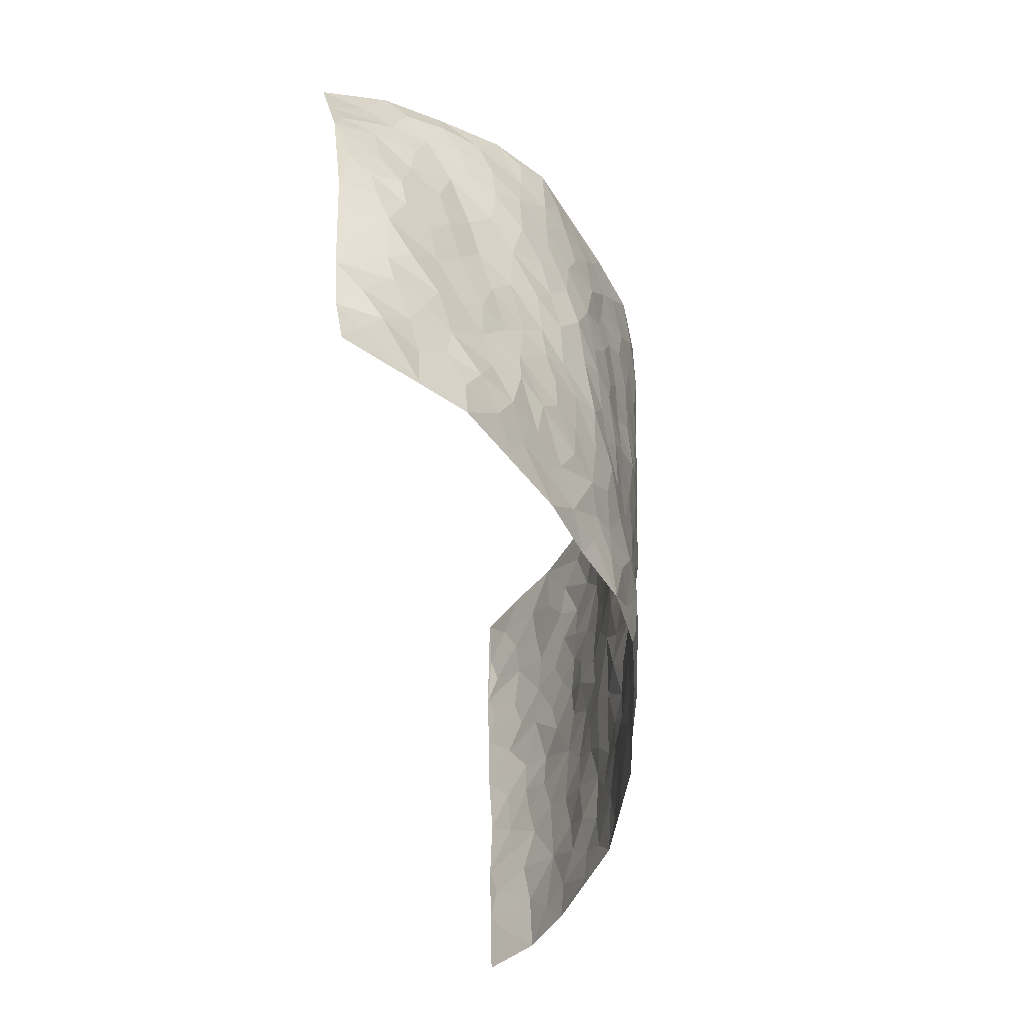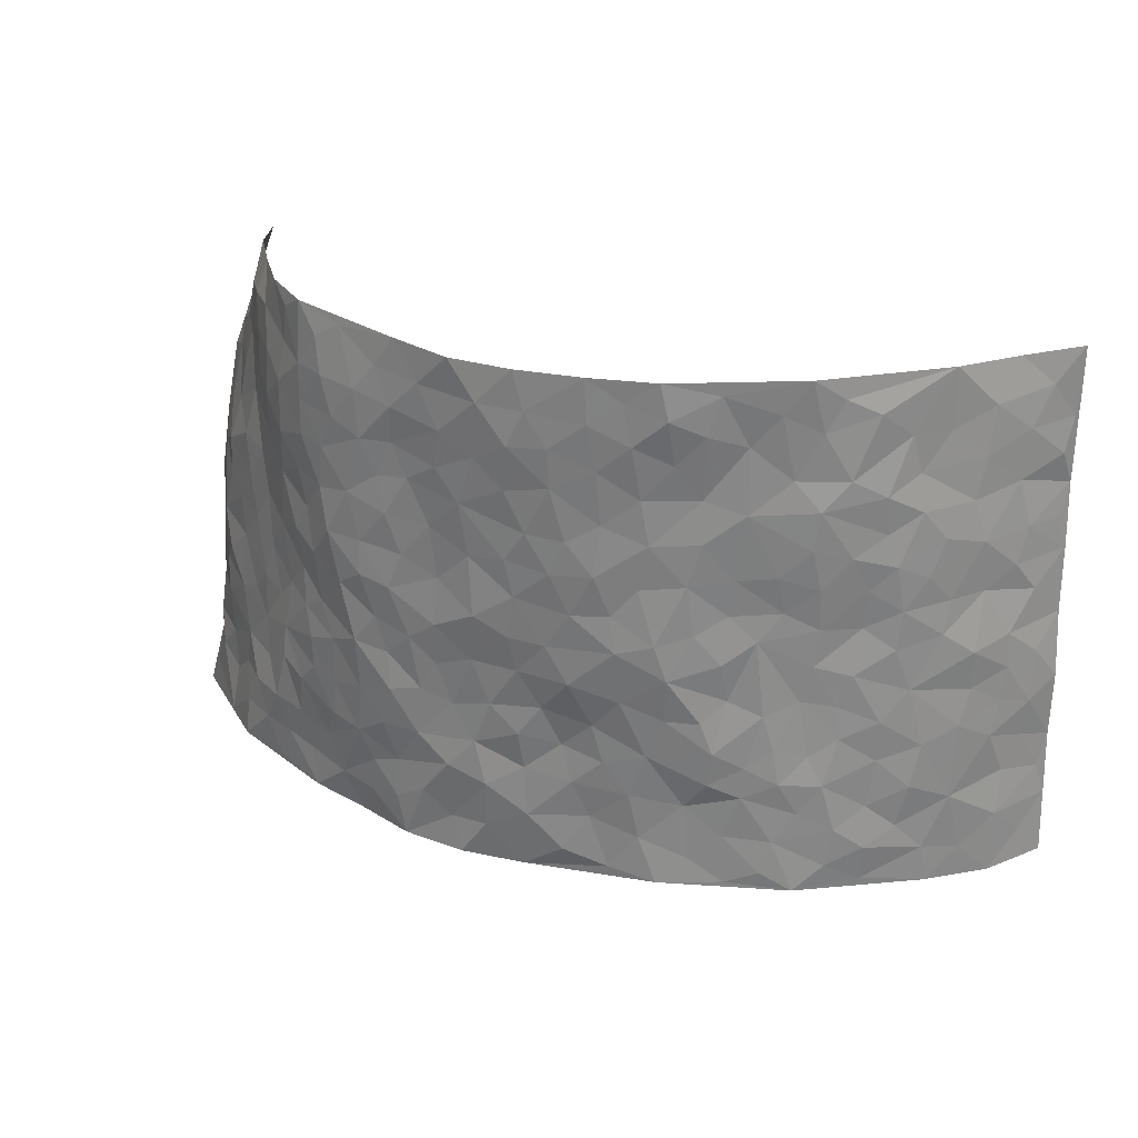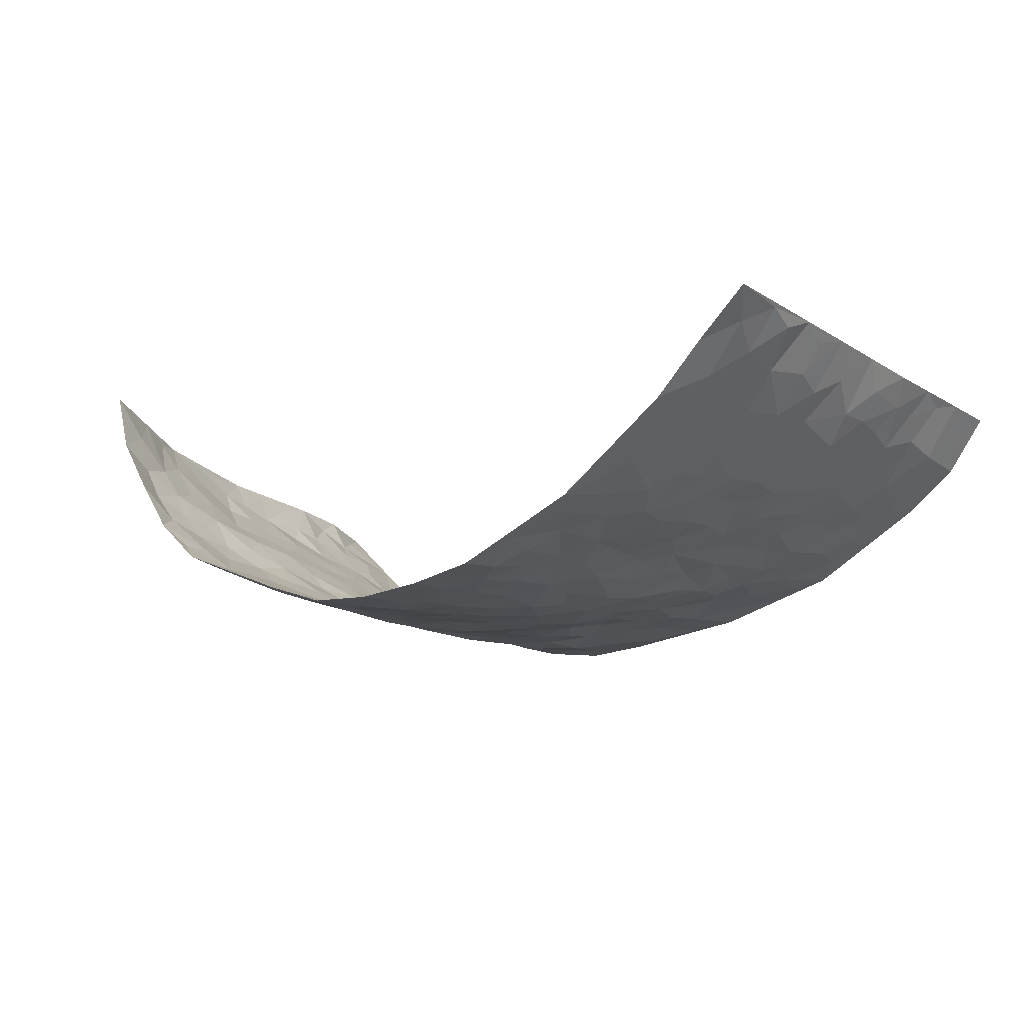
<metadata>
{"format":"obj","ext":"obj","renderer":"f3d","projection":"perspective","resolution":1024,"background":"white","views":[{"elev":-46.5,"azim":98.2,"up":"+Y"},{"elev":27.2,"azim":-157.6,"up":"+Y"},{"elev":-13.8,"azim":-143.8,"up":"+Z"}]}
</metadata>
<code>
v -0.8631 0.007266 0.2687
v -0.847 1 0.278
v 0.8845 0.006305 0.2403
v 0.7425 0.979 0.3678
v -0.735 0.3954 0.1323
v -0.8496 0.5033 0.2757
v -0.7812 0.3607 0.1733
v 0.005972 -7.891e-05 -0.1289
v -0.8552 0.2548 0.2724
v -0.8242 0.3409 0.2227
v -0.6909 0.004111 0.09434
v -0.8589 0.1309 0.2709
v -0.6688 0.2947 0.07751
v -0.7889 0.00439 0.1698
v -0.7712 0.2915 0.16
v -0.4764 0.001784 -0.0291
v -0.8436 0.1926 0.2553
v -0.2832 0.1666 -0.0802
v -0.7226 0.3243 0.1169
v -0.7915 0.1241 0.1742
v -0.8271 0.06821 0.2248
v -0.7395 0.06754 0.1315
v -0.6354 0.1285 0.06128
v -0.6805 0.07716 0.0882
v -0.7925 0.2107 0.1873
v -0.8134 0.2734 0.216
v -0.7181 0.1796 0.1125
v -0.6548 0.2111 0.06613
v -0.7837 0.4915 0.1792
v -0.8577 0.3788 0.2689
v -0.6704 0.9993 0.1071
v -0.5161 0.2231 -0.01004
v 0.2644 0.1556 -0.117
v -0.8439 0.7509 0.2805
v -0.3531 0.391 -0.06487
v -0.7135 0.7552 0.1325
v -0.7254 0.8339 0.1449
v -0.5534 0.4427 0.01393
v -0.5686 0.6067 0.02349
v -0.4703 0.998 -0.03776
v -0.8331 0.6891 0.2602
v -0.624 0.564 0.05215
v -0.3772 0.7526 -0.06727
v -0.4881 0.2802 -0.01561
v -0.4447 0.2253 -0.03993
v -0.4779 0.1626 -0.02403
v -0.4308 0.6355 -0.04374
v -0.3508 0.5581 -0.06586
v 0.1707 0.4719 -0.1421
v -0.3251 0.2194 -0.07999
v -0.2061 0.6069 -0.1235
v -0.3605 0.6273 -0.0659
v -0.2927 0.0565 -0.07855
v -0.5919 0.7113 0.03598
v -0.3829 0.1938 -0.05873
v -0.7832 0.6203 0.19
v -0.03267 0.3456 -0.1381
v 0.06298 0.3365 -0.1458
v 0.3014 0.4504 -0.1165
v -0.09146 0.5477 -0.1489
v -0.161 0.5526 -0.1345
v 0.09584 0.6271 -0.1515
v -0.6008 0.3474 0.03678
v -0.6928 0.576 0.1056
v -0.8316 0.8116 0.2549
v -0.5392 0.1302 -0.0001353
v -0.3577 0.01166 -0.06321
v -0.7367 0.4694 0.1277
v -0.5861 0.1735 0.03349
v -0.5853 0.01953 0.03248
v -0.239 0.000828 -0.09719
v -0.5888 0.08911 0.02714
v -0.5268 0.05376 -0.004303
v -0.42 0.03686 -0.04792
v -0.4371 0.1037 -0.0403
v -0.7944 0.6882 0.2071
v -0.841 0.8756 0.2726
v -0.6862 0.511 0.09566
v 0.001671 0.9941 -0.1688
v -0.7341 0.6779 0.1416
v -0.5362 0.3155 0.005648
v -0.4894 0.4611 -0.01298
v 0.01003 0.5671 -0.1567
v -0.04561 0.4791 -0.1505
v 0.00832 0.4171 -0.1479
v -0.1168 0.1262 -0.1159
v -0.5428 0.6708 0.004364
v -0.8122 0.5651 0.2229
v -0.6794 0.6932 0.09528
v -0.4331 0.2964 -0.04178
v -0.598 0.2681 0.03862
v -0.482 0.688 -0.02819
v -0.1697 0.4818 -0.1355
v -0.2569 0.433 -0.1125
v -0.6115 0.6505 0.04279
v -0.005165 0.1147 -0.1386
v -0.3985 0.5091 -0.05096
v -0.3347 0.2863 -0.08201
v -0.236 0.5004 -0.1196
v -0.1753 0.3795 -0.1239
v -0.848 0.6272 0.2775
v -0.6591 0.6249 0.07733
v -0.7399 0.5819 0.1504
v -0.3514 0.1094 -0.06452
v -0.4971 0.5337 -0.01075
v -0.6427 0.408 0.06454
v -0.1242 0.3218 -0.1243
v -0.1433 0.247 -0.119
v -0.496 0.6118 -0.01724
v 0.1121 0.7257 -0.1535
v 0.002266 0.2122 -0.1354
v -0.06636 0.2709 -0.1245
v 0.009776 0.2851 -0.1442
v -0.4136 0.3626 -0.04757
v -0.1898 0.1824 -0.1082
v -0.617 0.4894 0.04858
v -0.5301 0.3813 0.005257
v -0.4698 0.3914 -0.0192
v -0.2983 0.5212 -0.09337
v -0.252 0.3484 -0.1038
v -0.3436 0.4646 -0.07581
v -0.2194 0.2698 -0.1064
v -0.08645 0.4076 -0.1451
v -0.5615 0.5329 0.02591
v -0.08623 0.1963 -0.1265
v -0.2058 0.09204 -0.1007
v -0.3866 0.2572 -0.05924
v -0.8249 0.4415 0.2283
v -0.7871 0.4241 0.1804
v 0.09765 0.4203 -0.1466
v 0.2148 0.2359 -0.1339
v 0.08767 0.5142 -0.1569
v 0.02396 0.4849 -0.1552
v 0.171 0.3909 -0.1362
v 0.7204 0.4996 0.1436
v 0.2252 0.4318 -0.1337
v 0.2717 0.3114 -0.1281
v 0.1638 0.5648 -0.1372
v 0.1227 0.9944 -0.1621
v -0.285 0.6163 -0.09971
v 0.4138 0.8827 -0.06905
v 0.4688 1.001 -0.03104
v -0.2105 0.777 -0.1275
v -0.05754 0.8597 -0.1648
v -0.3134 0.3466 -0.08758
v -0.4387 0.5655 -0.034
v -0.06908 0.0504 -0.1283
v -0.152 0.02096 -0.1097
v 0.1296 0.000584 -0.1383
v 0.01442 0.855 -0.1714
v -0.01394 0.6953 -0.1612
v 0.4209 0.1961 -0.07284
v 0.3447 0.2884 -0.1046
v 0.5595 0.528 0.02101
v 0.5074 0.5482 -0.022
v 0.45 0.1352 -0.05141
v 0.5124 0.2289 -0.02926
v 0.4114 0.3617 -0.07766
v 0.02606 0.6368 -0.1587
v -0.05661 0.6231 -0.1565
v -0.1445 0.725 -0.1423
v -0.08464 0.6885 -0.1539
v -0.0593 0.7868 -0.1611
v -0.1341 0.6281 -0.1471
v 0.02251 0.7703 -0.1642
v 0.2398 0.9974 -0.1225
v -0.01782 0.9223 -0.1691
v -0.2637 0.843 -0.1149
v -0.198 0.8762 -0.1409
v -0.306 0.7785 -0.09111
v -0.2435 0.9942 -0.1343
v -0.2241 0.692 -0.1225
v -0.309 0.6975 -0.09314
v -0.1387 0.8255 -0.1491
v -0.1221 0.9942 -0.1574
v 0.2192 0.7447 -0.1314
v 0.1764 0.6652 -0.1372
v 0.3287 0.595 -0.1106
v 0.2658 0.5218 -0.1295
v 0.2683 0.6642 -0.1255
v 0.4175 0.7457 -0.07201
v 0.3551 0.6832 -0.1016
v 0.2855 0.7324 -0.116
v 0.06966 0.9243 -0.1684
v 0.0801 0.8191 -0.1606
v 0.1467 0.8546 -0.1536
v 0.2493 0.8721 -0.1281
v 0.3202 0.7937 -0.11
v 0.2351 0.5937 -0.1311
v -0.7838 0.8699 0.2029
v -0.632 0.8176 0.07309
v -0.775 0.7772 0.1941
v -0.757 1 0.1945
v -0.8081 0.9416 0.2349
v -0.7315 0.9234 0.1543
v -0.6704 0.8871 0.1064
v -0.5711 0.9303 0.02423
v -0.616 0.887 0.06055
v -0.6424 0.7475 0.06929
v -0.5345 0.8146 -0.0006046
v -0.5888 0.7821 0.03015
v -0.4892 0.9011 -0.02235
v -0.3768 0.8767 -0.06705
v -0.5181 0.9603 -0.006069
v -0.4463 0.816 -0.03827
v -0.4262 0.9353 -0.05297
v -0.3365 0.9703 -0.09373
v -0.4921 0.7605 -0.02573
v -0.3138 0.8983 -0.1024
v -0.2574 0.9265 -0.1307
v 0.1584 0.7826 -0.1472
v 0.2535 0.8034 -0.1222
v 0.1876 0.9306 -0.1434
v 0.3872 0.8138 -0.08445
v 0.333 0.8819 -0.1018
v 0.3686 0.9836 -0.07338
v 0.2838 0.9371 -0.1119
v 0.4269 0.9506 -0.05586
v 0.3819 0.4938 -0.09458
v 0.3296 0.5289 -0.1145
v 0.4698 0.6049 -0.0416
v 0.4263 0.6656 -0.06933
v 0.4055 0.5892 -0.08764
v 0.3558 0.1885 -0.0971
v 0.4737 0.3361 -0.04862
v 0.4524 0.523 -0.05823
v 0.3502 0.3869 -0.1069
v -0.1238 0.9102 -0.1566
v -0.1827 0.9541 -0.1445
v 0.3237 0.1313 -0.1003
v 0.5942 0.01697 0.01587
v 0.2064 0.3315 -0.1329
v 0.2756 0.383 -0.1209
v 0.5653 0.2504 0.001679
v 0.6322 0.9954 0.149
v 0.8519 0.252 0.2729
v 0.4757 0.8148 -0.03788
v 0.6611 0.4899 0.09868
v 0.4746 0.7492 -0.04102
v 0.8422 0.5009 0.2852
v 0.6307 0.2963 0.05897
v 0.4923 0.4697 -0.02683
v 0.7184 0.3144 0.1229
v 0.5367 0.4176 0.001998
v 0.4838 0.001928 -0.03867
v 0.09513 0.2496 -0.144
v 0.4954 0.07744 -0.02866
v 0.1397 0.3162 -0.1381
v 0.4151 0.267 -0.0755
v 0.7912 0.2684 0.1861
v 0.6014 0.464 0.04993
v 0.5622 0.08402 0.0005308
v 0.4407 0.4271 -0.0592
v 0.5762 0.3737 0.02688
v 0.2923 0.2301 -0.1188
v 0.4718 0.2728 -0.04966
v 0.2702 0.077 -0.1183
v 0.3657 0.0003851 -0.07623
v 0.2513 0.001069 -0.1222
v 0.2079 0.1126 -0.1326
v 0.07352 0.167 -0.1487
v 0.151 0.1875 -0.144
v 0.5946 0.1507 0.01218
v 0.7106 0.4254 0.1318
v 0.6983 0.2241 0.1013
v 0.6288 0.08413 0.03176
v 0.6279 0.3869 0.06128
v 0.6684 0.3418 0.0898
v 0.7958 0.3291 0.1993
v 0.6815 0.57 0.1175
v 0.6619 0.15 0.0564
v 0.7122 0.1533 0.108
v 0.7657 0.3708 0.1647
v 0.8291 0.3515 0.2464
v 0.7954 0.4413 0.2024
v 0.5607 0.3151 0.005481
v 0.757 0.1095 0.1441
v 0.3343 0.06151 -0.09429
v 0.4091 0.06745 -0.06784
v 0.07694 0.07535 -0.1416
v 0.1487 0.07086 -0.1329
v 0.812 0.7457 0.3156
v 0.6982 0.08383 0.07595
v 0.6237 0.2189 0.04438
v 0.8361 0.4261 0.2661
v 0.8028 0.5112 0.2255
v 0.7439 0.2539 0.1403
v 0.5214 0.1496 -0.02057
v 0.7047 0.006299 0.07108
v 0.4895 0.3958 -0.03425
v 0.8508 0.06781 0.2185
v 0.8608 0.1263 0.2619
v 0.7692 0.1839 0.1598
v 0.8179 0.1291 0.1936
v 0.774 0.01387 0.1377
v 0.8386 0.191 0.2298
v 0.6154 0.5578 0.07177
v 0.634 0.6347 0.08898
v 0.5527 0.6377 0.01875
v 0.7309 0.6924 0.1844
v 0.5912 0.7745 0.04612
v 0.8188 0.6245 0.2804
v 0.6953 0.6441 0.1352
v 0.7654 0.5981 0.1914
v 0.6601 0.7456 0.1228
v 0.7608 0.5335 0.1815
v 0.8028 0.5756 0.2392
v 0.7781 0.6607 0.2307
v 0.5951 0.695 0.05409
v 0.5408 0.7261 0.001692
v 0.4924 0.6766 -0.02791
v 0.7252 0.85 0.2263
v 0.6399 0.8725 0.1132
v 0.7126 0.7769 0.1819
v 0.7615 0.7756 0.2526
v 0.6839 0.8449 0.1656
v 0.776 0.8625 0.3391
v 0.6318 0.8044 0.09545
v 0.7846 0.8053 0.3066
v 0.6545 0.9326 0.1411
v 0.6993 0.9916 0.2523
v 0.5616 0.9993 0.0503
v 0.6994 0.9238 0.2073
v 0.7313 0.9184 0.2884
v 0.6017 0.9359 0.08001
v 0.5248 0.904 0.006425
v 0.4744 0.8842 -0.03627
v 0.5182 0.972 0.005407
v 0.5419 0.825 0.006461
v 0.5897 0.8633 0.05475
f 29 6 128
f 12 21 20
f 26 10 9
f 55 45 46
f 27 19 15
f 26 9 17
f 101 6 88
f 12 1 21
f 7 15 19
f 125 86 96
f 84 123 85
f 129 29 128
f 25 27 15
f 12 20 17
f 73 75 66
f 22 14 11
f 26 17 25
f 9 12 17
f 25 15 26
f 5 129 7
f 52 146 48
f 55 18 50
f 7 19 5
f 20 27 25
f 124 82 105
f 41 76 34
f 20 14 22
f 14 20 21
f 14 21 1
f 24 22 11
f 24 27 22
f 72 66 69
f 69 32 91
f 70 24 11
f 24 23 27
f 17 20 25
f 27 20 22
f 10 15 7
f 10 26 15
f 23 28 27
f 27 13 19
f 28 23 69
f 13 27 28
f 119 121 94
f 10 7 129
f 6 30 128
f 9 10 30
f 36 192 80
f 80 102 89
f 118 81 44
f 64 103 78
f 115 126 86
f 45 32 46
f 91 63 13
f 129 68 29
f 95 87 54
f 95 54 199
f 202 40 204
f 82 97 105
f 29 88 6
f 18 55 104
f 148 126 71
f 38 82 124
f 50 18 122
f 117 82 38
f 5 19 106
f 82 117 118
f 80 64 102
f 127 45 55
f 194 77 190
f 98 35 114
f 39 124 105
f 127 50 98
f 106 19 13
f 66 75 46
f 39 95 42
f 63 117 38
f 95 89 102
f 101 56 76
f 51 140 99
f 18 53 126
f 62 83 132
f 45 127 90
f 112 113 57
f 103 29 68
f 130 85 58
f 109 39 105
f 35 94 121
f 113 246 58
f 151 165 163
f 120 100 94
f 114 127 98
f 192 190 65
f 95 39 87
f 36 191 37
f 67 104 74
f 56 101 88
f 13 63 106
f 192 34 76
f 268 241 243
f 108 115 125
f 93 84 60
f 133 84 85
f 156 288 157
f 101 76 41
f 80 103 64
f 105 97 146
f 99 61 51
f 92 109 47
f 125 96 111
f 158 227 153
f 75 104 55
f 69 66 32
f 81 91 32
f 106 78 68
f 42 64 78
f 77 34 65
f 24 70 72
f 75 73 16
f 16 71 67
f 2 34 77
f 13 28 91
f 103 56 88
f 56 80 76
f 72 69 23
f 11 16 70
f 16 73 70
f 16 67 74
f 115 18 126
f 24 72 23
f 73 72 70
f 16 74 75
f 72 73 66
f 32 45 44
f 84 83 60
f 66 46 32
f 78 106 116
f 117 63 81
f 67 53 104
f 103 68 78
f 69 91 28
f 36 80 89
f 106 38 116
f 106 68 5
f 81 118 117
f 62 132 138
f 32 44 81
f 53 67 71
f 57 58 85
f 123 100 107
f 93 60 61
f 33 230 224
f 8 96 147
f 132 133 130
f 140 48 119
f 93 100 123
f 122 98 50
f 164 60 160
f 53 71 126
f 125 112 108
f 193 194 195
f 75 55 46
f 63 91 81
f 56 103 80
f 196 198 31
f 18 104 53
f 121 48 97
f 38 106 63
f 118 97 82
f 97 35 121
f 51 172 140
f 130 134 49
f 87 39 109
f 288 252 263
f 97 114 35
f 47 43 92
f 57 113 58
f 248 130 58
f 34 101 41
f 114 90 127
f 116 124 42
f 145 94 35
f 118 114 97
f 167 79 175
f 98 145 35
f 85 123 57
f 43 47 52
f 199 36 89
f 42 78 116
f 159 83 62
f 88 29 103
f 74 104 75
f 118 44 90
f 173 140 172
f 42 95 102
f 190 192 37
f 65 190 77
f 89 95 199
f 125 111 112
f 92 87 109
f 18 115 122
f 177 180 176
f 112 57 107
f 109 105 146
f 93 94 100
f 285 286 275
f 96 86 147
f 137 232 131
f 57 123 107
f 87 92 208
f 49 134 136
f 132 130 49
f 161 164 162
f 50 127 55
f 122 108 107
f 122 107 100
f 48 140 52
f 118 90 114
f 99 119 94
f 123 84 93
f 36 37 192
f 48 121 119
f 120 122 100
f 39 42 124
f 38 124 116
f 248 58 246
f 44 45 90
f 98 122 120
f 146 52 47
f 94 93 99
f 168 209 170
f 212 183 188
f 202 197 200
f 42 102 64
f 107 108 112
f 99 93 61
f 8 280 96
f 112 111 113
f 125 115 86
f 115 108 122
f 128 30 10
f 5 68 129
f 10 129 128
f 132 49 138
f 83 84 133
f 130 133 85
f 83 133 132
f 248 134 130
f 156 152 224
f 151 110 165
f 212 186 211
f 153 224 249
f 254 251 244
f 246 261 262
f 225 158 249
f 49 136 179
f 185 184 150
f 214 188 181
f 181 188 182
f 161 163 174
f 143 170 172
f 110 211 185
f 184 79 167
f 174 228 169
f 62 110 159
f 163 150 144
f 210 169 229
f 170 143 168
f 176 211 110
f 98 120 145
f 94 145 120
f 48 146 97
f 109 146 47
f 148 86 126
f 147 86 148
f 71 8 148
f 8 147 148
f 244 276 254
f 232 136 134
f 174 143 161
f 60 83 160
f 163 162 151
f 159 160 83
f 261 281 262
f 259 281 149
f 219 220 59
f 246 113 111
f 33 255 131
f 157 256 152
f 137 255 153
f 230 278 279
f 262 260 33
f 154 155 242
f 131 255 137
f 248 131 232
f 281 280 149
f 259 258 278
f 220 179 59
f 159 151 160
f 162 160 151
f 164 61 60
f 228 174 144
f 144 174 163
f 159 110 151
f 161 172 164
f 186 184 185
f 161 162 163
f 61 164 51
f 160 162 164
f 187 217 213
f 150 163 165
f 205 202 200
f 79 184 139
f 170 43 173
f 174 169 143
f 161 143 172
f 167 144 150
f 176 180 183
f 172 170 173
f 223 226 221
f 185 150 165
f 99 140 119
f 207 206 203
f 172 51 164
f 43 52 173
f 173 52 140
f 167 175 228
f 228 229 169
f 210 168 169
f 177 110 62
f 189 138 179
f 62 138 177
f 136 232 233
f 181 182 222
f 150 184 167
f 178 180 189
f 49 179 138
f 177 138 189
f 180 178 182
f 178 179 220
f 307 308 304
f 222 223 221
f 215 187 188
f 176 183 212
f 187 213 186
f 214 215 188
f 185 211 186
f 237 181 239
f 182 188 183
f 110 185 165
f 216 215 141
f 211 176 212
f 182 183 180
f 176 110 177
f 213 184 186
f 178 189 179
f 177 189 180
f 195 190 37
f 197 198 200
f 195 194 190
f 34 192 65
f 80 192 76
f 37 196 195
f 194 2 77
f 193 2 194
f 196 37 191
f 31 193 195
f 198 196 191
f 31 195 196
f 199 201 191
f 197 204 31
f 198 191 201
f 31 198 197
f 201 199 54
f 36 199 191
f 54 208 201
f 208 43 205
f 208 54 87
f 198 201 200
f 206 205 203
f 43 170 203
f 210 207 209
f 40 202 206
f 31 204 40
f 197 202 204
f 208 205 200
f 43 203 205
f 205 206 202
f 203 209 207
f 171 40 207
f 40 206 207
f 208 200 201
f 43 208 92
f 170 209 203
f 168 143 169
f 207 210 171
f 168 210 209
f 188 187 212
f 212 187 186
f 166 139 213
f 184 213 139
f 237 214 181
f 215 214 141
f 216 141 218
f 213 217 166
f 142 166 216
f 217 216 166
f 187 215 217
f 216 217 215
f 237 141 214
f 142 216 218
f 223 222 182
f 179 136 59
f 223 220 219
f 267 238 251
f 237 327 141
f 223 182 178
f 158 290 253
f 220 223 178
f 59 233 227
f 233 59 136
f 248 246 131
f 153 249 158
f 251 254 267
f 223 219 226
f 111 261 246
f 297 251 238
f 276 256 157
f 167 228 144
f 229 228 175
f 175 171 229
f 229 171 210
f 260 257 33
f 265 271 272
f 266 289 283
f 269 243 250
f 249 224 152
f 266 283 271
f 227 233 137
f 253 227 158
f 325 313 320
f 135 264 275
f 310 329 239
f 270 298 297
f 249 256 225
f 275 273 269
f 311 222 221
f 155 154 299
f 234 276 157
f 310 311 299
f 222 239 181
f 221 226 155
f 266 263 252
f 242 290 244
f 264 273 275
f 273 264 243
f 242 244 154
f 276 290 225
f 288 234 157
f 240 282 302
f 275 286 306
f 225 290 158
f 234 263 284
f 241 254 276
f 233 232 137
f 137 153 227
f 264 135 238
f 244 251 154
f 260 259 257
f 227 253 219
f 33 224 255
f 154 297 299
f 240 302 307
f 297 154 251
f 264 268 243
f 253 226 219
f 271 284 263
f 277 294 293
f 290 242 253
f 241 234 284
f 59 227 219
f 242 155 226
f 252 245 231
f 157 152 156
f 257 230 33
f 152 256 249
f 278 230 257
f 262 33 131
f 224 153 255
f 259 278 257
f 134 248 232
f 230 279 224
f 96 261 111
f 261 96 280
f 280 281 261
f 246 262 131
f 252 247 245
f 268 267 241
f 283 277 272
f 288 247 252
f 275 274 285
f 295 291 294
f 267 268 264
f 263 234 288
f 309 310 299
f 290 276 244
f 283 272 271
f 267 254 241
f 265 243 241
f 236 240 285
f 297 238 270
f 303 305 298
f 241 276 234
f 221 155 299
f 272 277 293
f 250 243 287
f 286 285 240
f 284 271 265
f 271 263 266
f 295 3 291
f 225 256 276
f 241 284 265
f 289 266 231
f 3 292 291
f 321 235 323
f 293 294 296
f 279 278 258
f 245 279 258
f 279 156 224
f 260 281 259
f 280 8 149
f 262 281 260
f 231 266 252
f 267 264 238
f 306 304 270
f 283 289 295
f 243 269 273
f 236 269 250
f 294 292 296
f 274 236 285
f 269 274 275
f 250 287 293
f 245 289 231
f 236 274 269
f 156 279 247
f 242 226 253
f 247 279 245
f 243 265 287
f 288 156 247
f 265 272 293
f 296 292 236
f 293 287 265
f 295 294 277
f 277 283 295
f 236 250 296
f 289 3 295
f 292 294 291
f 293 296 250
f 300 304 308
f 325 320 235
f 329 330 326
f 270 304 303
f 270 303 298
f 309 305 301
f 135 306 270
f 299 297 298
f 298 309 299
f 238 135 270
f 300 314 305
f 303 300 305
f 304 306 307
f 300 303 304
f 282 319 315
f 322 325 235
f 275 306 135
f 307 306 286
f 240 307 286
f 308 307 302
f 302 282 308
f 308 282 315
f 305 309 298
f 310 309 301
f 310 301 329
f 310 239 311
f 222 311 239
f 299 311 221
f 319 312 315
f 312 323 316
f 301 305 318
f 305 314 316
f 300 308 315
f 316 314 312
f 312 314 315
f 315 314 300
f 323 312 324
f 316 313 318
f 282 4 317
f 330 313 325
f 4 321 324
f 235 320 323
f 282 317 319
f 312 319 317
f 326 325 322
f 316 320 313
f 316 318 305
f 142 218 327
f 327 218 141
f 316 323 320
f 324 312 317
f 4 324 317
f 321 323 324
f 318 313 330
f 328 326 322
f 326 327 329
f 329 327 237
f 326 328 327
f 322 142 328
f 327 328 142
f 329 237 239
f 301 318 330
f 326 330 325
f 330 329 301

</code>
